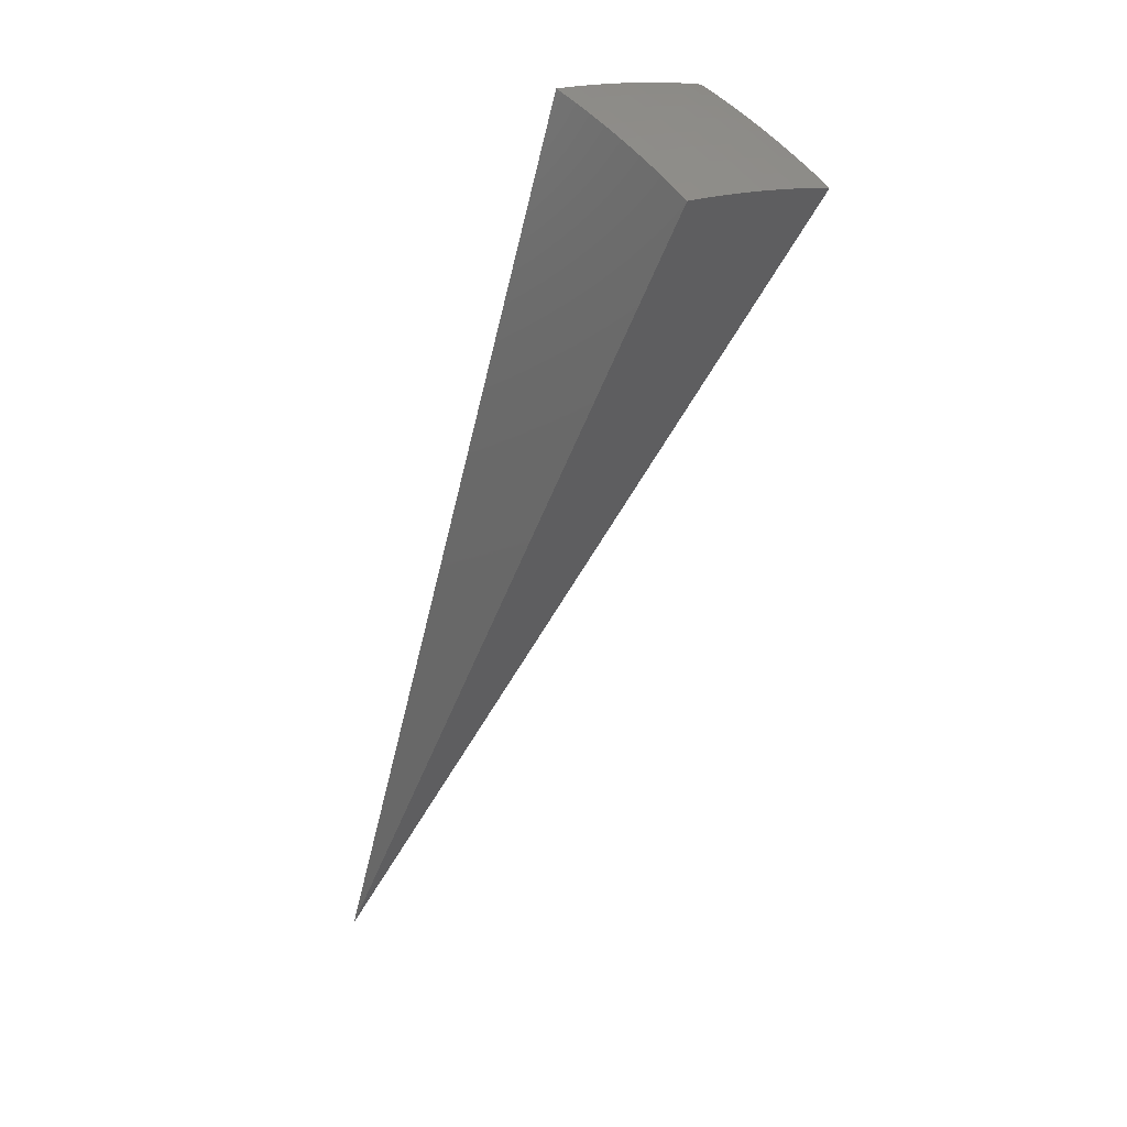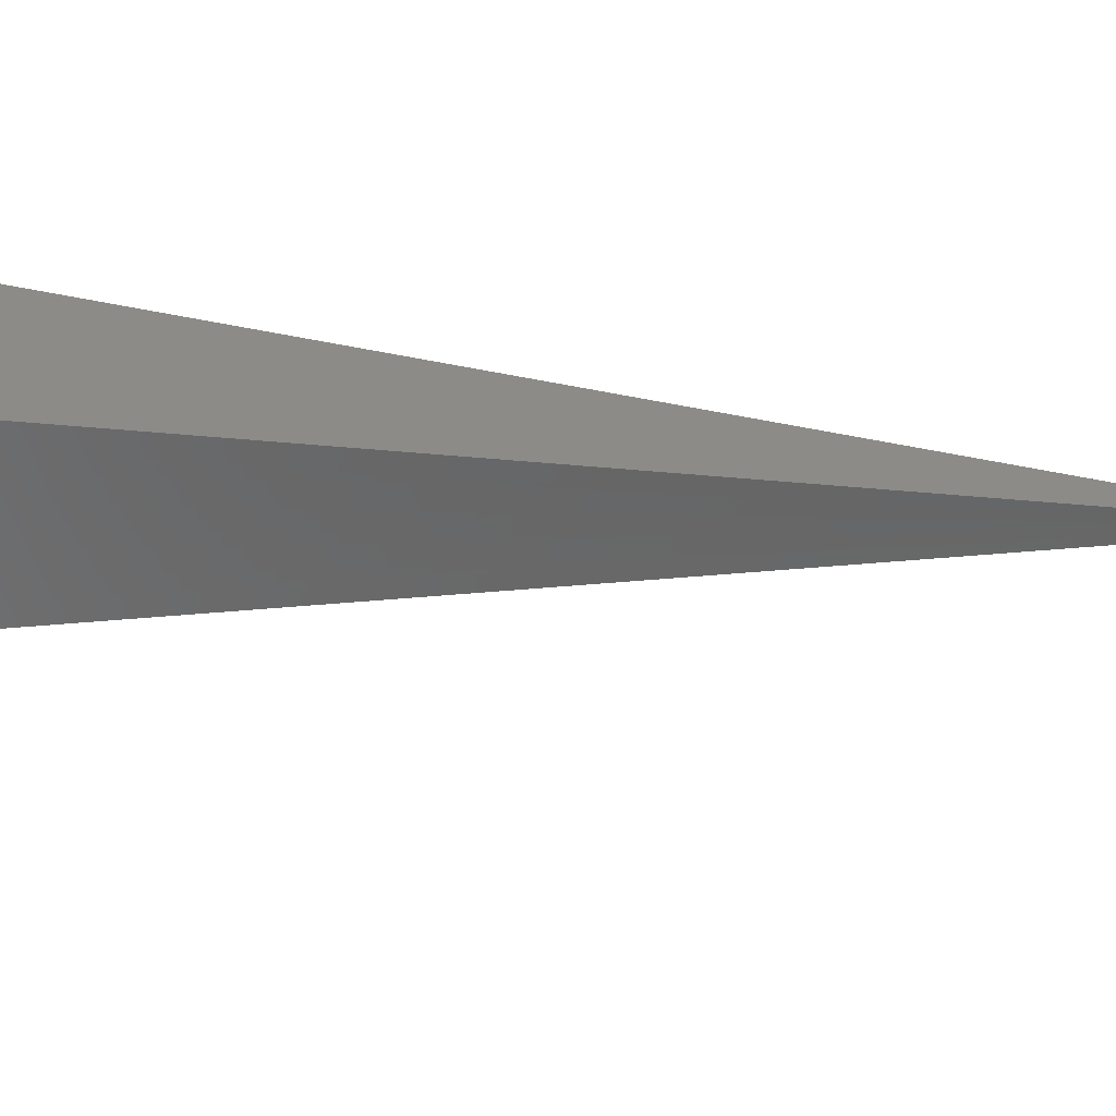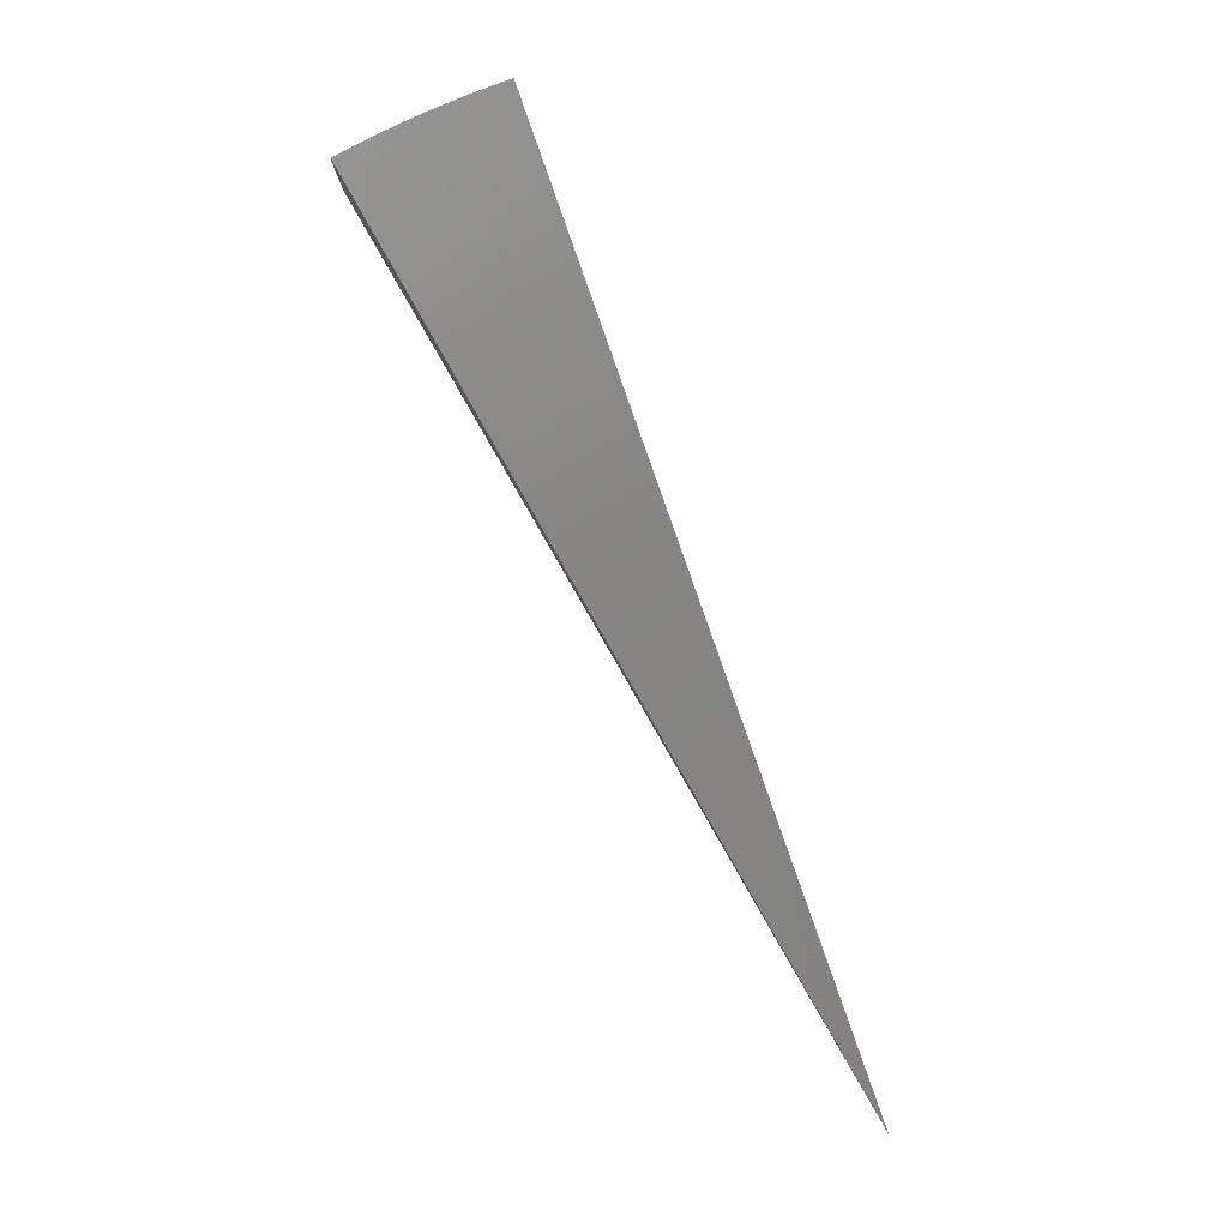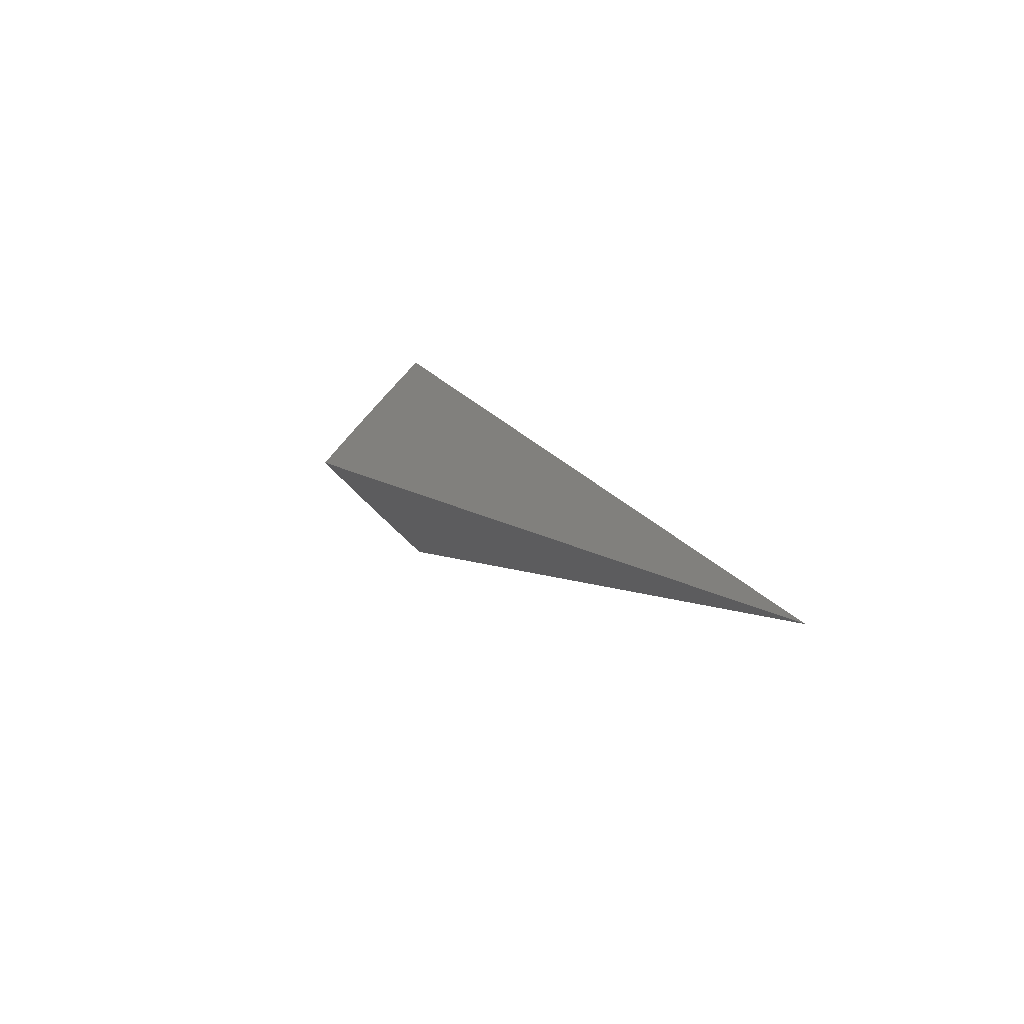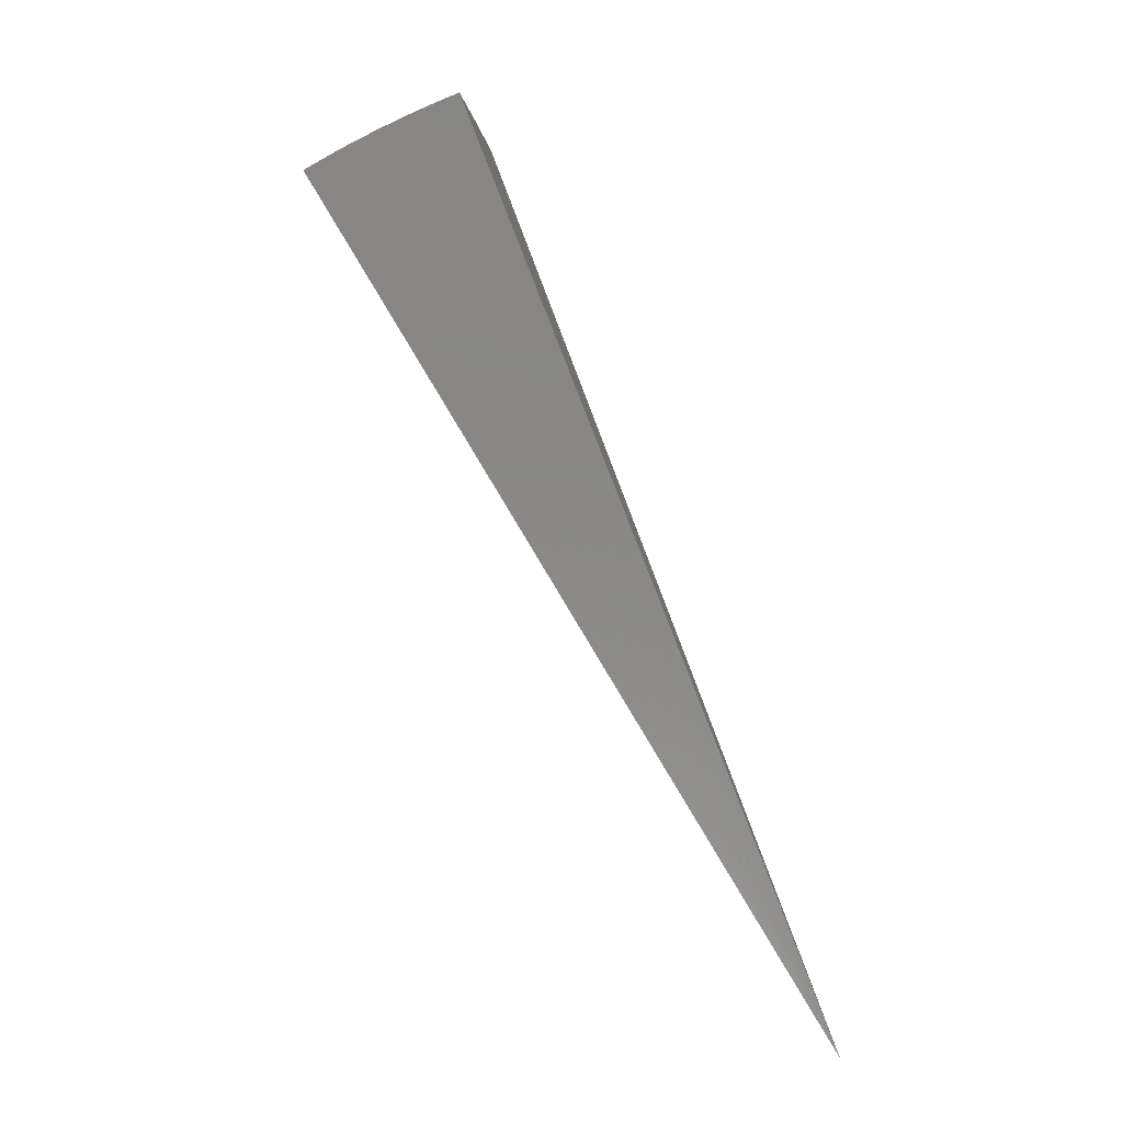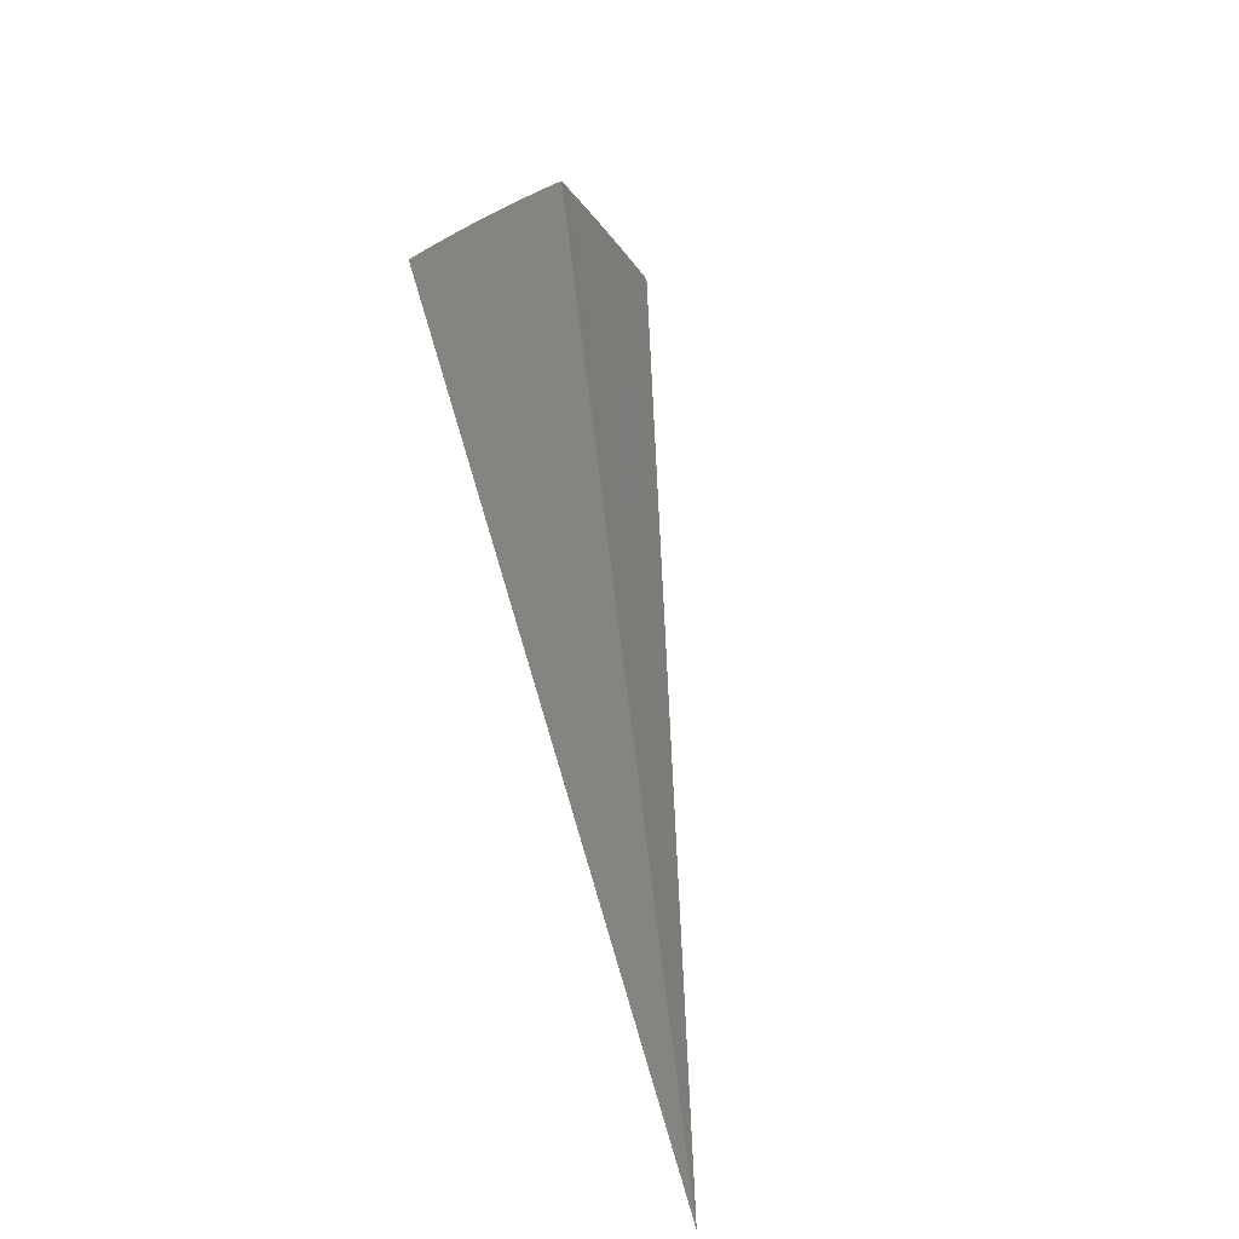
<metadata>
{"format":"stl","ext":"stl","renderer":"f3d","projection":"perspective","resolution":1024,"background":"white","views":[{"elev":20.4,"azim":49.1,"up":"+Y"},{"elev":-55.6,"azim":-121.8,"up":"+Z"},{"elev":-3.6,"azim":179.8,"up":"+Y"},{"elev":-65.7,"azim":-136.1,"up":"+Y"},{"elev":-12.7,"azim":-169.9,"up":"+Y"},{"elev":-57.7,"azim":122.1,"up":"+Y"}]}
</metadata>
<code>
# stl→obj: 86 verts, 168 faces
v 3.661 10.06 -1.887
v 0 0 0
v 3.673 10.09 -1.653
v 3.683 10.12 -1.419
v 3.692 10.14 -1.183
v 3.699 10.16 -0.9472
v 3.705 10.18 -0.7109
v 3.709 10.19 -0.4742
v 3.711 10.2 -0.2372
v 3.712 10.2 4.163e-16
v 5.368 9.297 -1.893
v 5.162 9.408 -1.892
v 5.385 9.328 -1.658
v 5.177 9.441 -1.652
v 5.401 9.354 -1.423
v 5.192 9.468 -1.412
v 5.414 9.376 -1.187
v 5.204 9.491 -1.173
v 5.424 9.395 -0.9501
v 5.214 9.509 -0.9353
v 5.432 9.409 -0.713
v 5.222 9.523 -0.699
v 5.438 9.419 -0.4756
v 5.227 9.533 -0.4643
v 5.442 9.425 -0.2379
v 5.231 9.539 -0.2312
v 5.443 9.427 -1.527e-15
v 5.234 9.54 1.796e-34
v 5.023 9.648 4.812e-34
v 5.018 9.648 -0.2312
v 4.809 9.751 5.489e-34
v 4.803 9.752 -0.2312
v 4.594 9.85 2.679e-35
v 4.587 9.851 -0.2312
v 4.376 9.944 -5.336e-34
v 4.369 9.944 -0.2312
v 4.157 10.03 -4.812e-34
v 4.151 10.03 -0.2312
v 3.935 10.12 -1.813e-34
v 3.932 10.12 -0.2312
v 3.929 10.11 -0.4643
v 3.925 10.1 -0.699
v 3.919 10.09 -0.9353
v 3.912 10.07 -1.173
v 3.902 10.04 -1.412
v 3.891 10.01 -1.652
v 3.881 9.979 -1.888
v 4.108 9.93 -1.652
v 4.099 9.896 -1.889
v 4.324 9.842 -1.652
v 4.316 9.807 -1.889
v 4.54 9.749 -1.652
v 4.531 9.714 -1.89
v 4.753 9.651 -1.652
v 4.743 9.617 -1.891
v 4.966 9.548 -1.652
v 4.954 9.515 -1.891
v 4.98 9.576 -1.412
v 4.767 9.679 -1.412
v 4.553 9.777 -1.412
v 4.337 9.87 -1.412
v 4.12 9.959 -1.412
v 4.992 9.599 -1.173
v 4.779 9.702 -1.173
v 4.564 9.8 -1.173
v 4.347 9.894 -1.173
v 4.13 9.983 -1.173
v 5.002 9.617 -0.9353
v 4.788 9.721 -0.9353
v 4.572 9.819 -0.9353
v 4.356 9.913 -0.9353
v 4.138 10 -0.9353
v 5.009 9.632 -0.699
v 4.795 9.735 -0.699
v 4.579 9.834 -0.699
v 4.362 9.928 -0.699
v 4.144 10.02 -0.699
v 5.014 9.642 -0.4643
v 4.8 9.746 -0.4643
v 4.584 9.844 -0.4643
v 4.367 9.938 -0.4643
v 4.148 10.03 -0.4643
v 2.011 4.977 -0.9465
v 2.183 4.904 -0.9465
v 2.353 4.824 -0.9465
v 2.52 4.739 -0.9465
f 1 2 3
f 3 2 4
f 4 2 5
f 5 2 6
f 6 2 7
f 7 2 8
f 8 2 9
f 9 2 10
f 11 12 13
f 13 12 14
f 13 14 15
f 15 14 16
f 15 16 17
f 17 16 18
f 17 18 19
f 19 18 20
f 19 20 21
f 21 20 22
f 21 22 23
f 23 22 24
f 23 24 25
f 25 24 26
f 25 26 27
f 27 26 28
f 28 26 29
f 29 26 30
f 29 30 31
f 31 30 32
f 31 32 33
f 33 32 34
f 33 34 35
f 35 34 36
f 35 36 37
f 37 36 38
f 37 38 39
f 39 38 40
f 39 40 10
f 10 40 9
f 9 40 41
f 9 41 8
f 8 41 42
f 8 42 7
f 7 42 43
f 7 43 6
f 6 43 44
f 6 44 5
f 5 44 45
f 5 45 4
f 4 45 46
f 4 46 3
f 3 46 1
f 1 46 47
f 47 46 48
f 47 48 49
f 49 48 50
f 49 50 51
f 51 50 52
f 51 52 53
f 53 52 54
f 53 54 55
f 55 54 56
f 55 56 57
f 57 56 14
f 57 14 12
f 16 14 58
f 58 14 56
f 58 56 59
f 59 56 54
f 59 54 60
f 60 54 52
f 60 52 61
f 61 52 50
f 61 50 62
f 62 50 48
f 62 48 45
f 45 48 46
f 18 16 63
f 63 16 58
f 63 58 64
f 64 58 59
f 64 59 65
f 65 59 60
f 65 60 66
f 66 60 61
f 66 61 67
f 67 61 62
f 67 62 44
f 44 62 45
f 20 18 68
f 68 18 63
f 68 63 69
f 69 63 64
f 69 64 70
f 70 64 65
f 70 65 71
f 71 65 66
f 71 66 72
f 72 66 67
f 72 67 43
f 43 67 44
f 22 20 73
f 73 20 68
f 73 68 74
f 74 68 69
f 74 69 75
f 75 69 70
f 75 70 76
f 76 70 71
f 76 71 77
f 77 71 72
f 77 72 42
f 42 72 43
f 30 26 24
f 24 22 78
f 78 22 73
f 78 73 79
f 79 73 74
f 79 74 80
f 80 74 75
f 80 75 81
f 81 75 76
f 81 76 82
f 82 76 77
f 82 77 41
f 41 77 42
f 32 30 78
f 78 30 24
f 32 78 79
f 34 32 79
f 34 79 80
f 36 34 80
f 36 80 81
f 38 36 81
f 38 81 82
f 40 38 82
f 40 82 41
f 11 13 2
f 2 13 15
f 2 15 17
f 17 19 2
f 2 19 21
f 2 21 23
f 23 25 2
f 2 25 27
f 27 28 2
f 2 28 29
f 2 29 31
f 31 33 2
f 2 33 35
f 2 35 37
f 37 39 2
f 2 39 10
f 2 1 83
f 83 1 47
f 83 47 49
f 83 49 84
f 84 49 51
f 84 51 53
f 84 53 85
f 85 53 55
f 85 55 57
f 85 57 86
f 86 57 12
f 86 12 11
f 11 2 86
f 86 2 85
f 85 2 84
f 84 2 83

</code>
